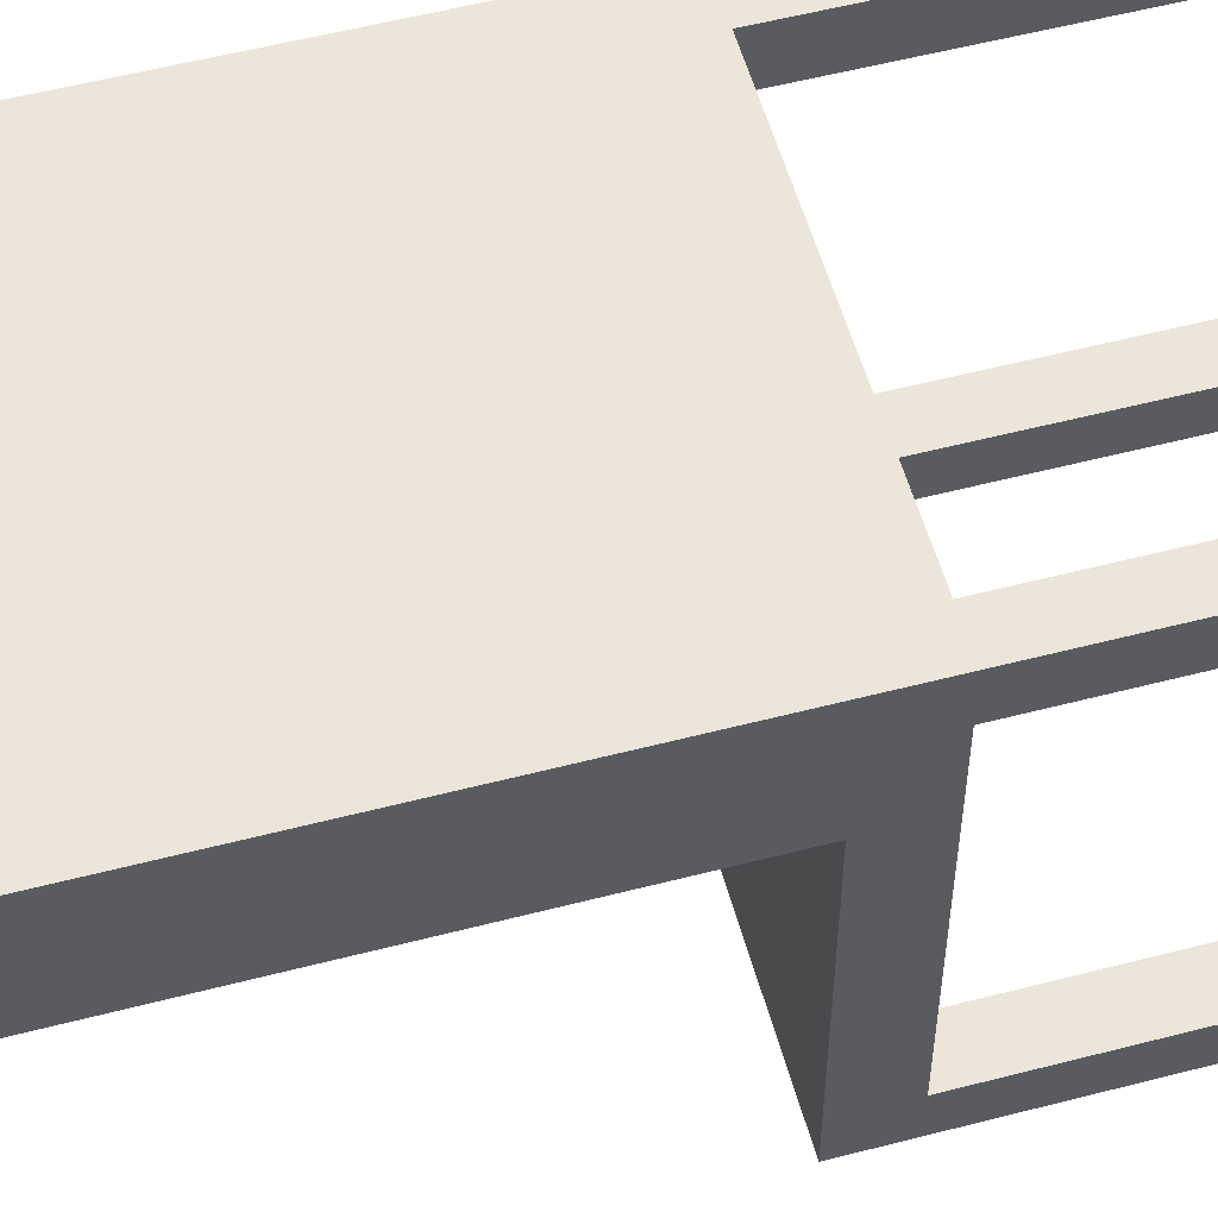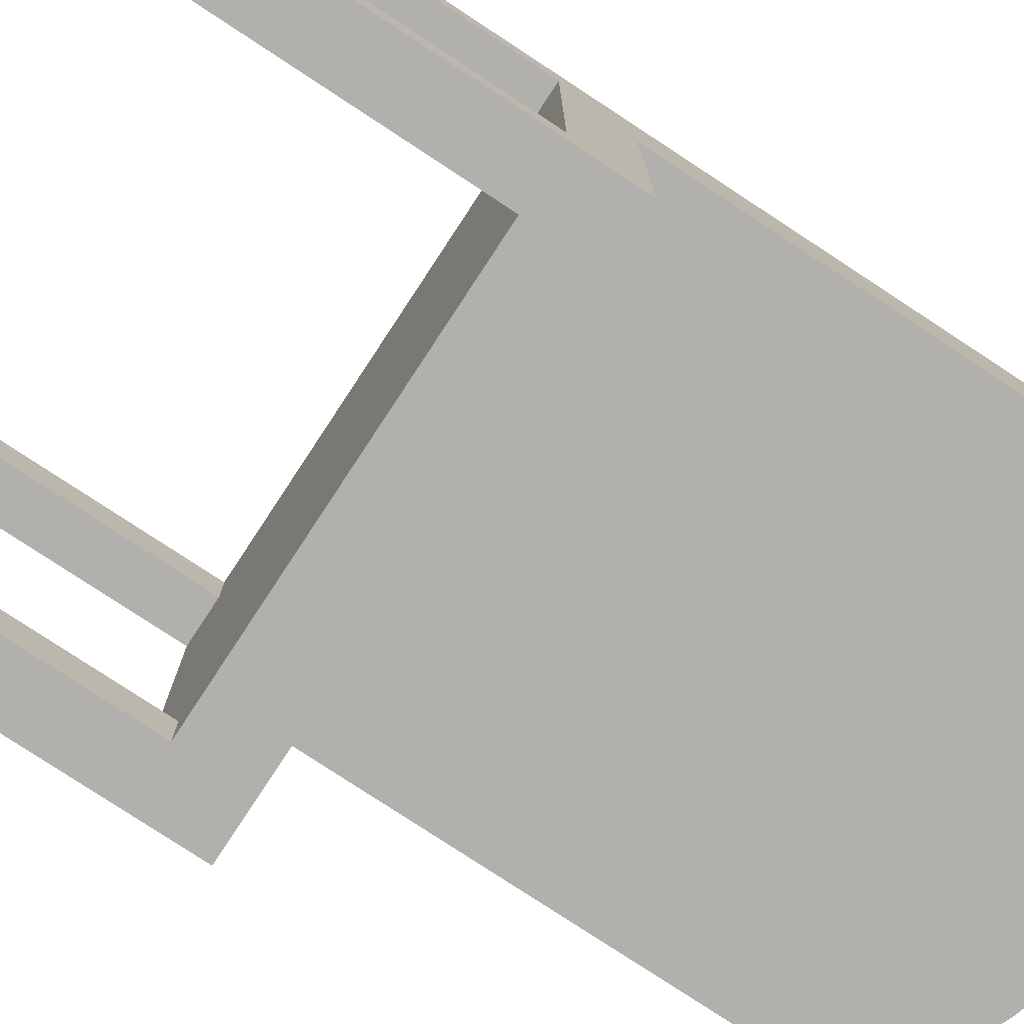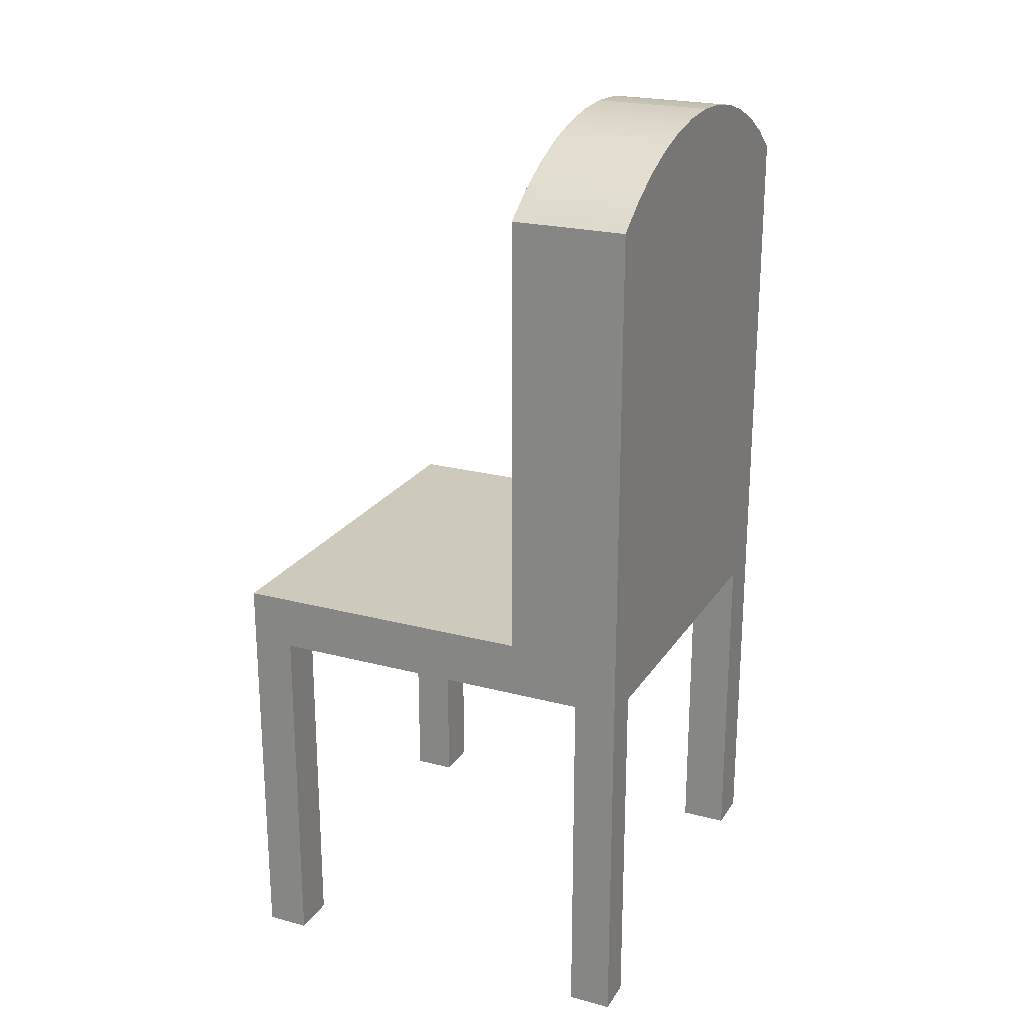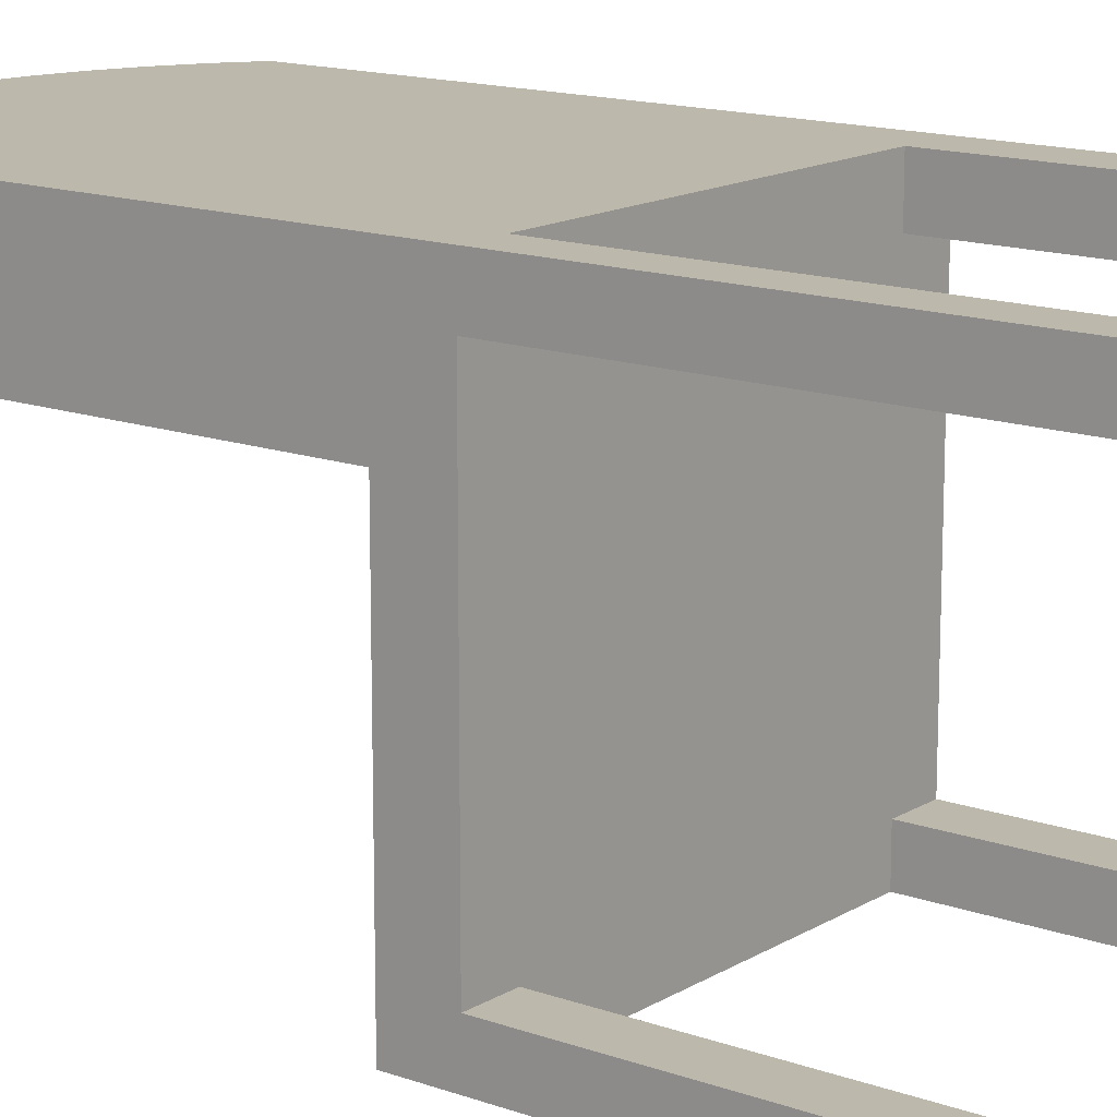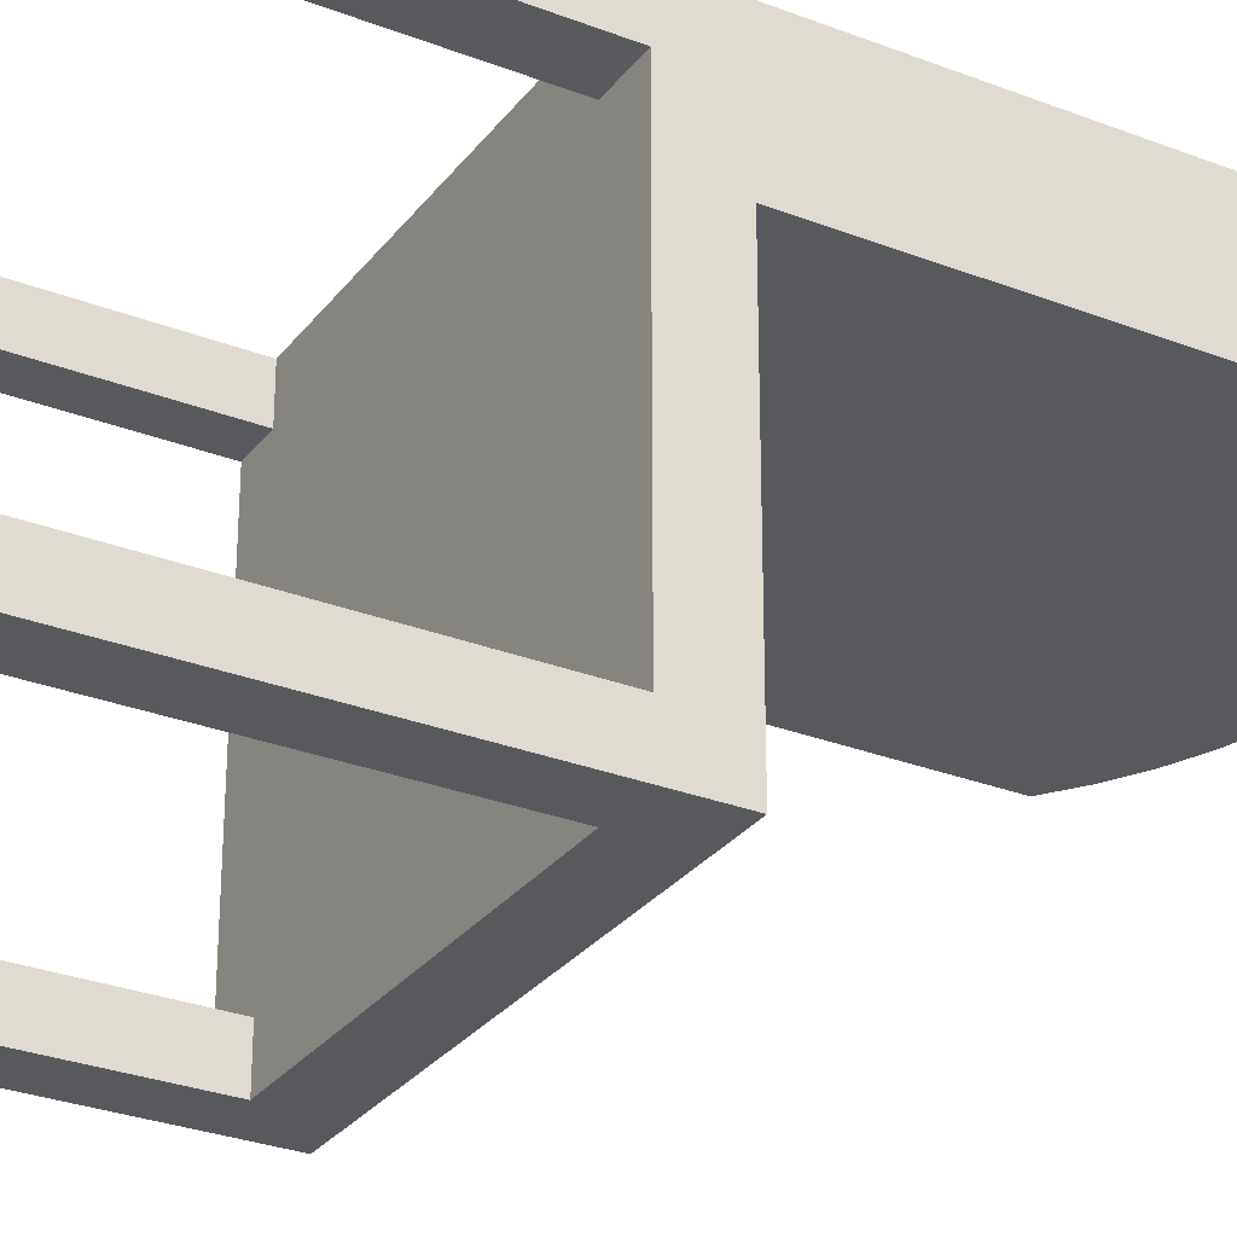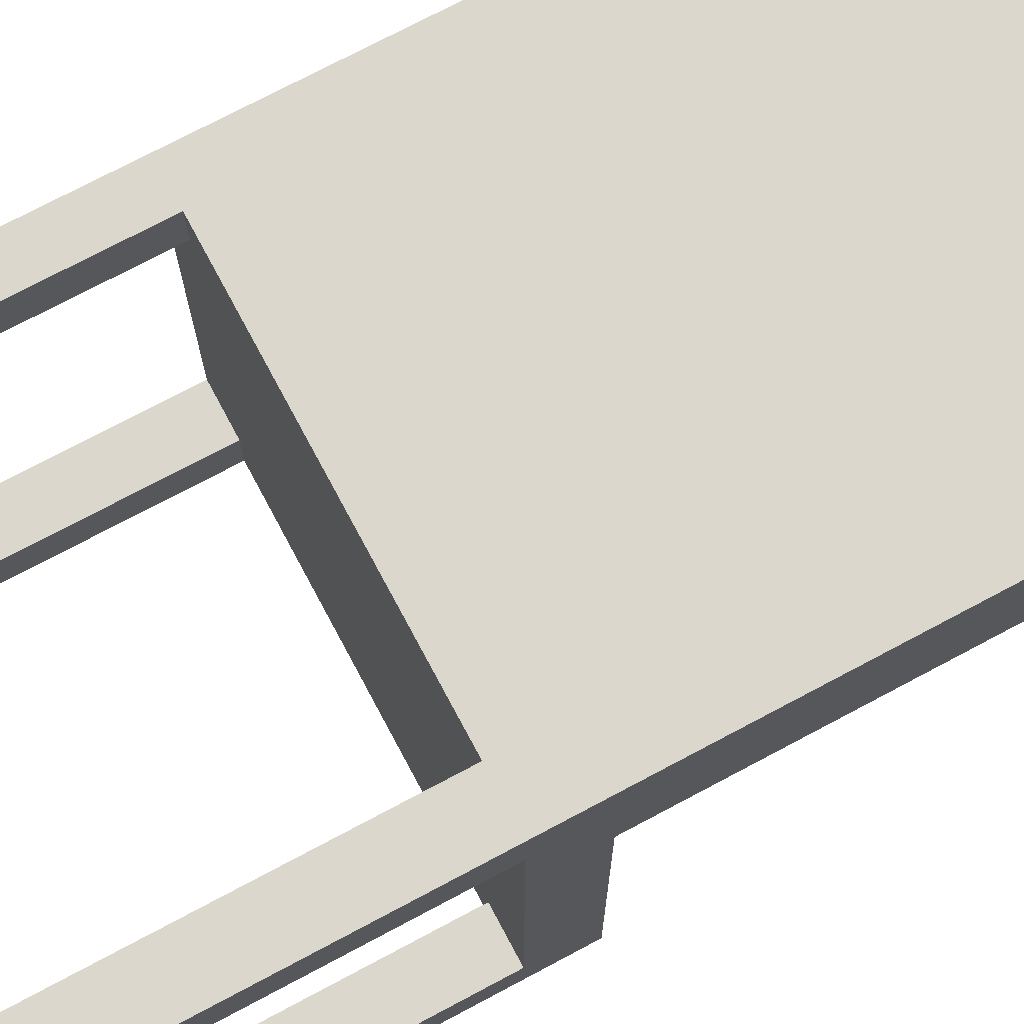
<metadata>
{"format":"obj","ext":"obj","renderer":"f3d","projection":"perspective","resolution":1024,"background":"white","views":[{"elev":55.3,"azim":-105.3,"up":"+Z"},{"elev":-78.7,"azim":56.7,"up":"+Z"},{"elev":22.6,"azim":-65.5,"up":"+Y"},{"elev":14.6,"azim":-52.1,"up":"+Z"},{"elev":-29.2,"azim":60.1,"up":"+Z"},{"elev":73.3,"azim":61.9,"up":"+Z"}]}
</metadata>
<code>
v -0.191 -0.08582 -0.2478
v 0.1922 -0.08582 0.02894
v 0.1922 -0.08582 -0.2478
v -0.191 -0.08582 0.02894
v -0.191 -0.457 0.1314
v -0.191 -0.1351 0.09279
v -0.191 -0.457 0.09279
v -0.191 -0.461 -0.2092
v -0.191 -0.461 -0.2478
v -0.191 -0.1351 -0.2092
v -0.191 0.3119 0.02894
v -0.191 0.3119 0.1314
v 0.1922 0.3119 0.02894
v 0.1643 0.3325 0.02894
v -0.1632 0.3325 0.02894
v 0.1343 0.3497 0.02894
v -0.1331 0.3497 0.02894
v 0.1024 0.3634 0.02894
v -0.1013 0.3634 0.02894
v 0.06924 0.3732 0.02894
v -0.06811 0.3732 0.02894
v -0.034 0.3792 0.02894
v 0.03513 0.3792 0.02894
v 0.000564 0.3812 0.02894
v 0.1922 0.3119 0.1314
v 0.1922 -0.1351 0.0888
v 0.1922 -0.4384 0.0888
v 0.1922 -0.4384 0.1314
v 0.1922 -0.1351 -0.2092
v 0.1922 -0.4531 -0.2478
v 0.1922 -0.4531 -0.2092
v -0.1499 -0.461 -0.2478
v -0.1499 -0.1351 -0.2478
v 0.1511 -0.1351 -0.2478
v 0.1511 -0.4531 -0.2478
v 0.1496 -0.4384 0.1314
v 0.1496 -0.1351 0.1314
v -0.1568 -0.1351 0.1314
v -0.1568 -0.457 0.1314
v 0.1643 0.3325 0.1314
v -0.1632 0.3325 0.1314
v 0.1343 0.3497 0.1314
v -0.1331 0.3497 0.1314
v 0.1024 0.3634 0.1314
v -0.1013 0.3634 0.1314
v 0.06924 0.3732 0.1314
v -0.06811 0.3732 0.1314
v 0.03513 0.3792 0.1314
v -0.034 0.3792 0.1314
v 0.000564 0.3812 0.1314
v -0.1499 -0.461 -0.2092
v -0.1499 -0.1351 -0.2092
v 0.1496 -0.1351 0.0888
v -0.1568 -0.1351 0.09279
v 0.1511 -0.1351 -0.2092
v -0.1568 -0.457 0.09279
v 0.1496 -0.4384 0.0888
v 0.1511 -0.4531 -0.2092
g SketchUp_ID2
f 1 2 3
f 2 1 4
f 5 6 7
f 8 1 9
f 1 8 10
f 1 10 4
f 4 10 6
f 4 6 11
f 11 6 12
f 12 6 5
f 11 2 4
f 2 11 13
f 13 11 14
f 14 11 15
f 14 15 16
f 16 15 17
f 16 17 18
f 18 17 19
f 18 19 20
f 20 19 21
f 20 21 22
f 20 22 23
f 23 22 24
f 25 2 13
f 2 25 26
f 26 25 27
f 27 25 28
f 3 29 30
f 29 3 2
f 29 2 26
f 31 30 29
f 1 32 9
f 32 1 33
f 33 1 34
f 34 30 35
f 30 34 3
f 3 34 1
f 25 36 28
f 36 25 37
f 37 25 38
f 38 5 39
f 5 38 12
f 12 38 25
f 12 25 40
f 12 40 41
f 41 40 42
f 41 42 43
f 43 42 44
f 43 44 45
f 45 44 46
f 45 46 47
f 47 46 48
f 47 48 49
f 49 48 50
f 11 41 15
f 41 11 12
f 8 32 51
f 32 8 9
f 52 8 51
f 8 52 10
f 38 53 37
f 53 38 52
f 52 38 54
f 52 54 10
f 10 54 6
f 53 29 26
f 29 53 55
f 55 53 34
f 34 53 33
f 33 53 52
f 6 56 7
f 56 6 54
f 5 56 39
f 56 5 7
f 15 43 17
f 43 15 41
f 17 45 19
f 45 17 43
f 19 47 21
f 47 19 45
f 21 49 22
f 49 21 47
f 22 50 24
f 50 22 49
f 24 48 23
f 48 24 50
f 23 46 20
f 46 23 48
f 20 44 18
f 44 20 46
f 18 42 16
f 42 18 44
f 16 40 14
f 40 16 42
f 14 25 13
f 25 14 40
f 36 27 28
f 27 36 57
f 53 27 57
f 27 53 26
f 29 58 31
f 58 29 55
f 58 30 31
f 30 58 35
f 58 34 35
f 34 58 55
f 52 32 33
f 32 52 51
f 38 56 54
f 56 38 39
f 36 53 57
f 53 36 37
g SketchUp_ID2
f 4 1 2
f 3 2 1
f 5 6 12
f 12 6 11
f 11 6 4
f 6 10 4
f 4 10 1
f 10 8 1
f 9 1 8
f 7 6 5
f 24 22 23
f 23 22 20
f 22 21 20
f 21 19 20
f 20 19 18
f 19 17 18
f 18 17 16
f 17 15 16
f 16 15 14
f 15 11 14
f 14 11 13
f 13 11 2
f 4 2 11
f 29 30 31
f 26 2 29
f 2 3 29
f 30 29 3
f 28 25 27
f 27 25 26
f 26 25 2
f 13 2 25
f 1 34 3
f 3 34 30
f 35 30 34
f 34 1 33
f 33 1 32
f 9 32 1
f 50 48 49
f 49 48 47
f 48 46 47
f 47 46 45
f 46 44 45
f 45 44 43
f 44 42 43
f 43 42 41
f 42 40 41
f 41 40 12
f 40 25 12
f 25 38 12
f 12 38 5
f 39 5 38
f 38 25 37
f 37 25 36
f 28 36 25
f 12 11 41
f 15 41 11
f 9 8 32
f 51 32 8
f 10 52 8
f 51 8 52
f 52 53 33
f 33 53 34
f 34 53 55
f 55 53 29
f 26 29 53
f 6 54 10
f 10 54 52
f 54 38 52
f 52 38 53
f 37 53 38
f 54 6 56
f 7 56 6
f 7 5 56
f 39 56 5
f 41 15 43
f 17 43 15
f 43 17 45
f 19 45 17
f 45 19 47
f 21 47 19
f 47 21 49
f 22 49 21
f 49 22 50
f 24 50 22
f 50 24 48
f 23 48 24
f 48 23 46
f 20 46 23
f 46 20 44
f 18 44 20
f 44 18 42
f 16 42 18
f 42 16 40
f 14 40 16
f 40 14 25
f 13 25 14
f 57 36 27
f 28 27 36
f 26 53 27
f 57 27 53
f 55 29 58
f 31 58 29
f 35 58 30
f 31 30 58
f 55 58 34
f 35 34 58
f 51 52 32
f 33 32 52
f 39 38 56
f 54 56 38
f 37 36 53
f 57 53 36

</code>
